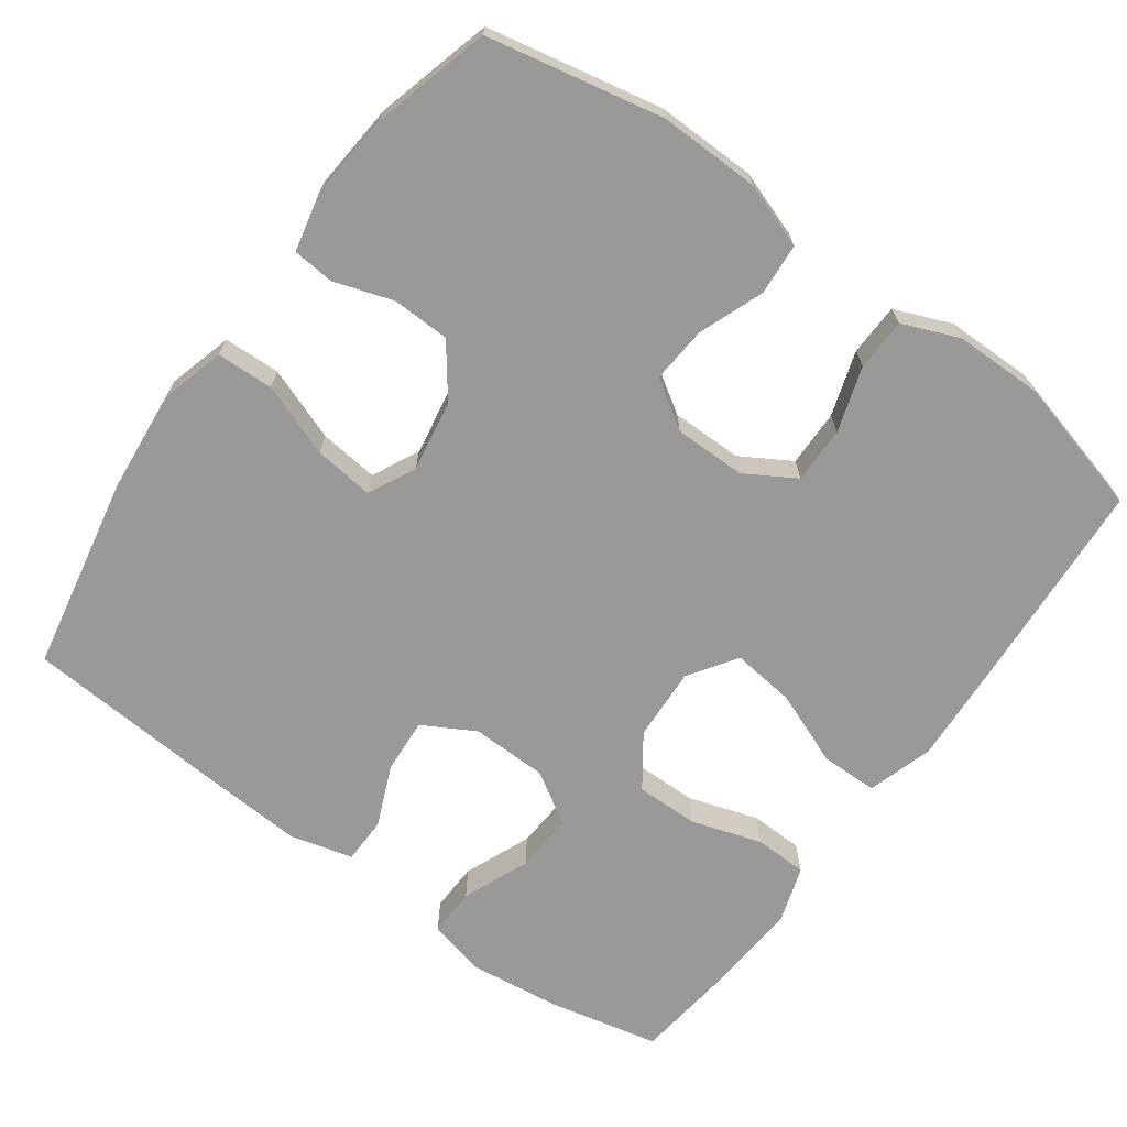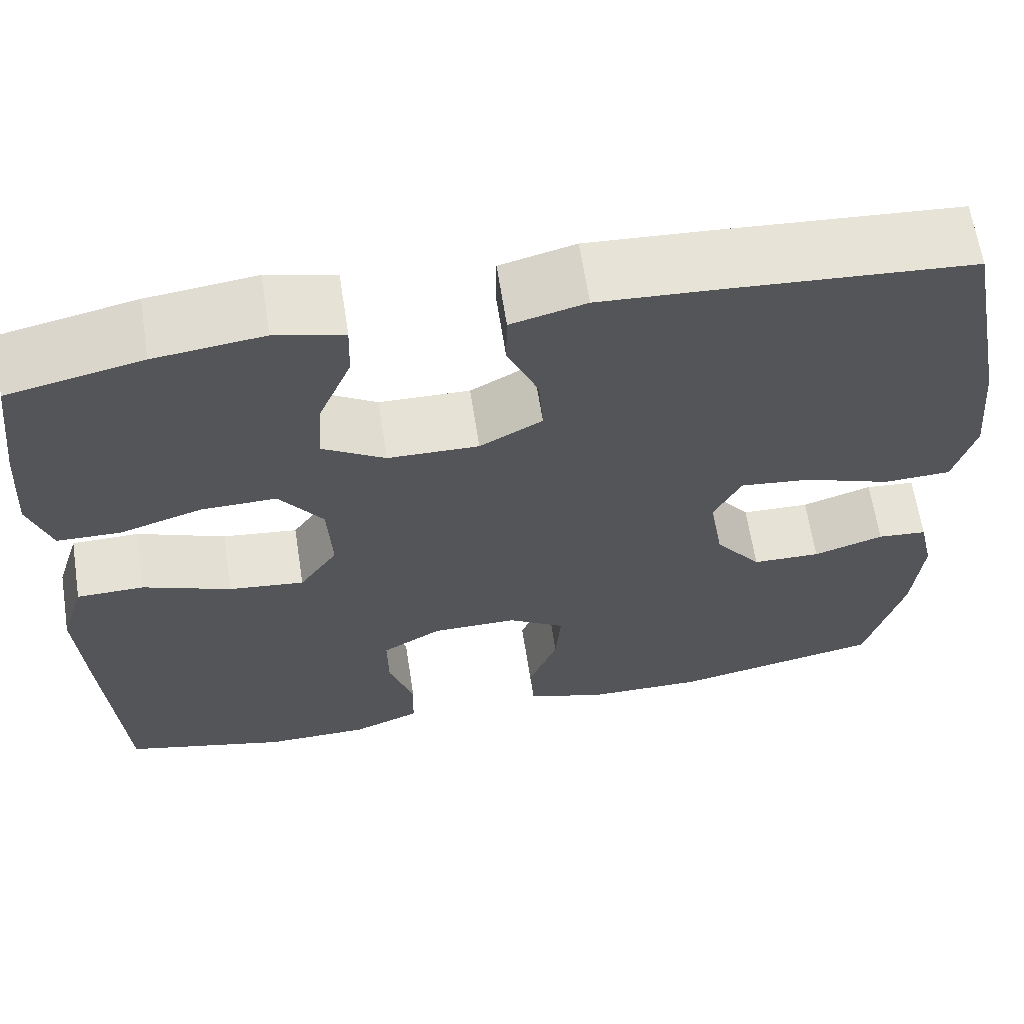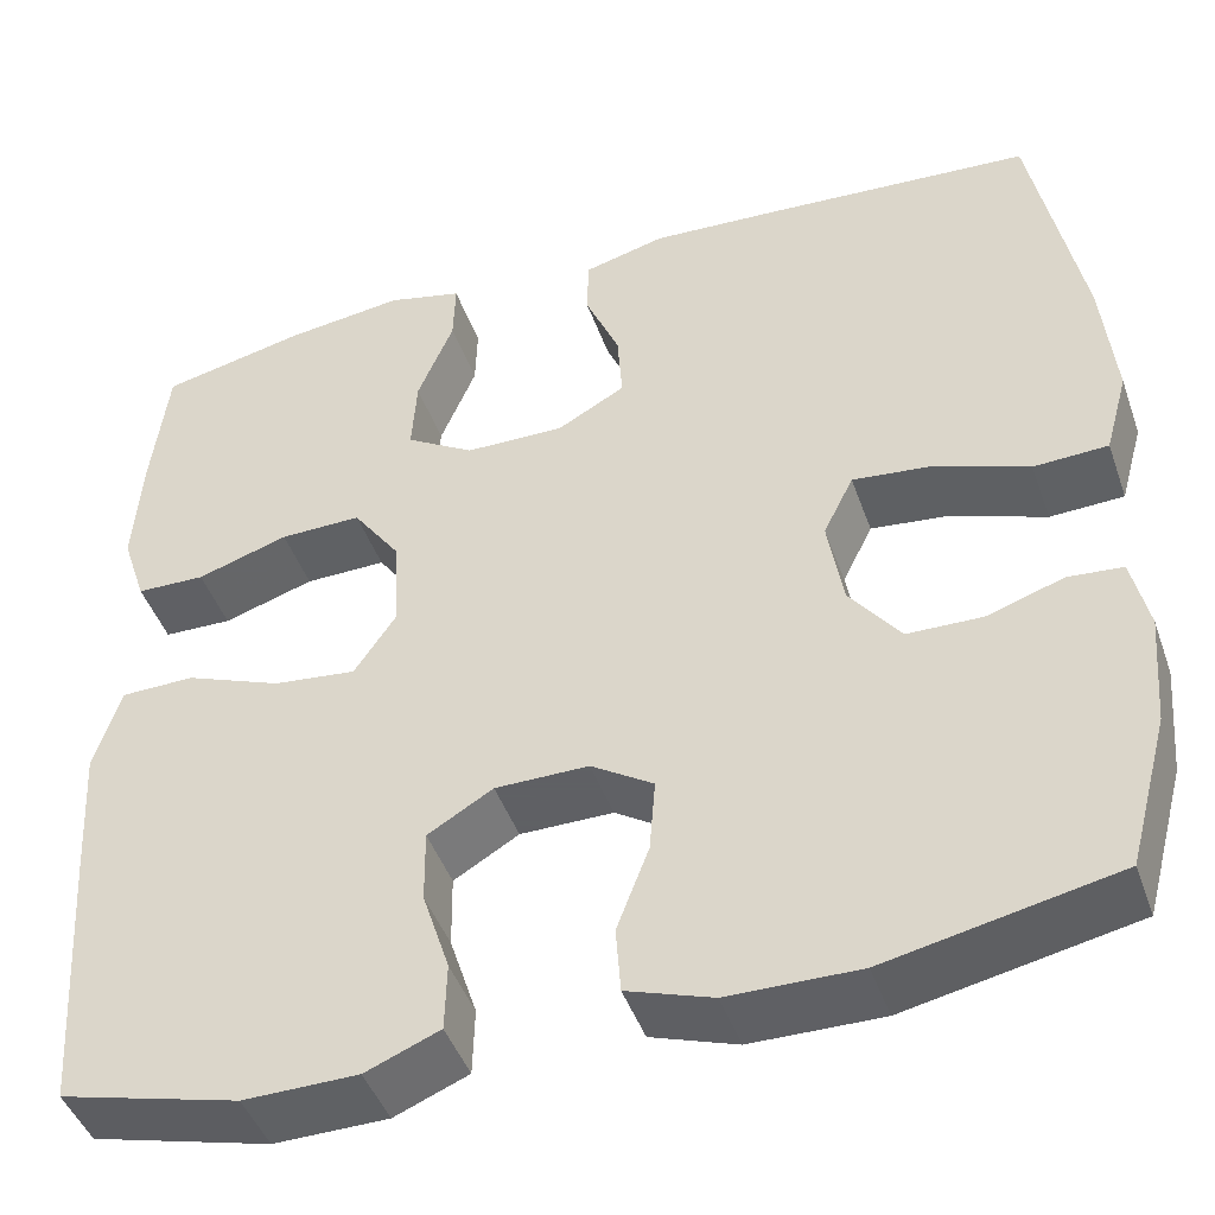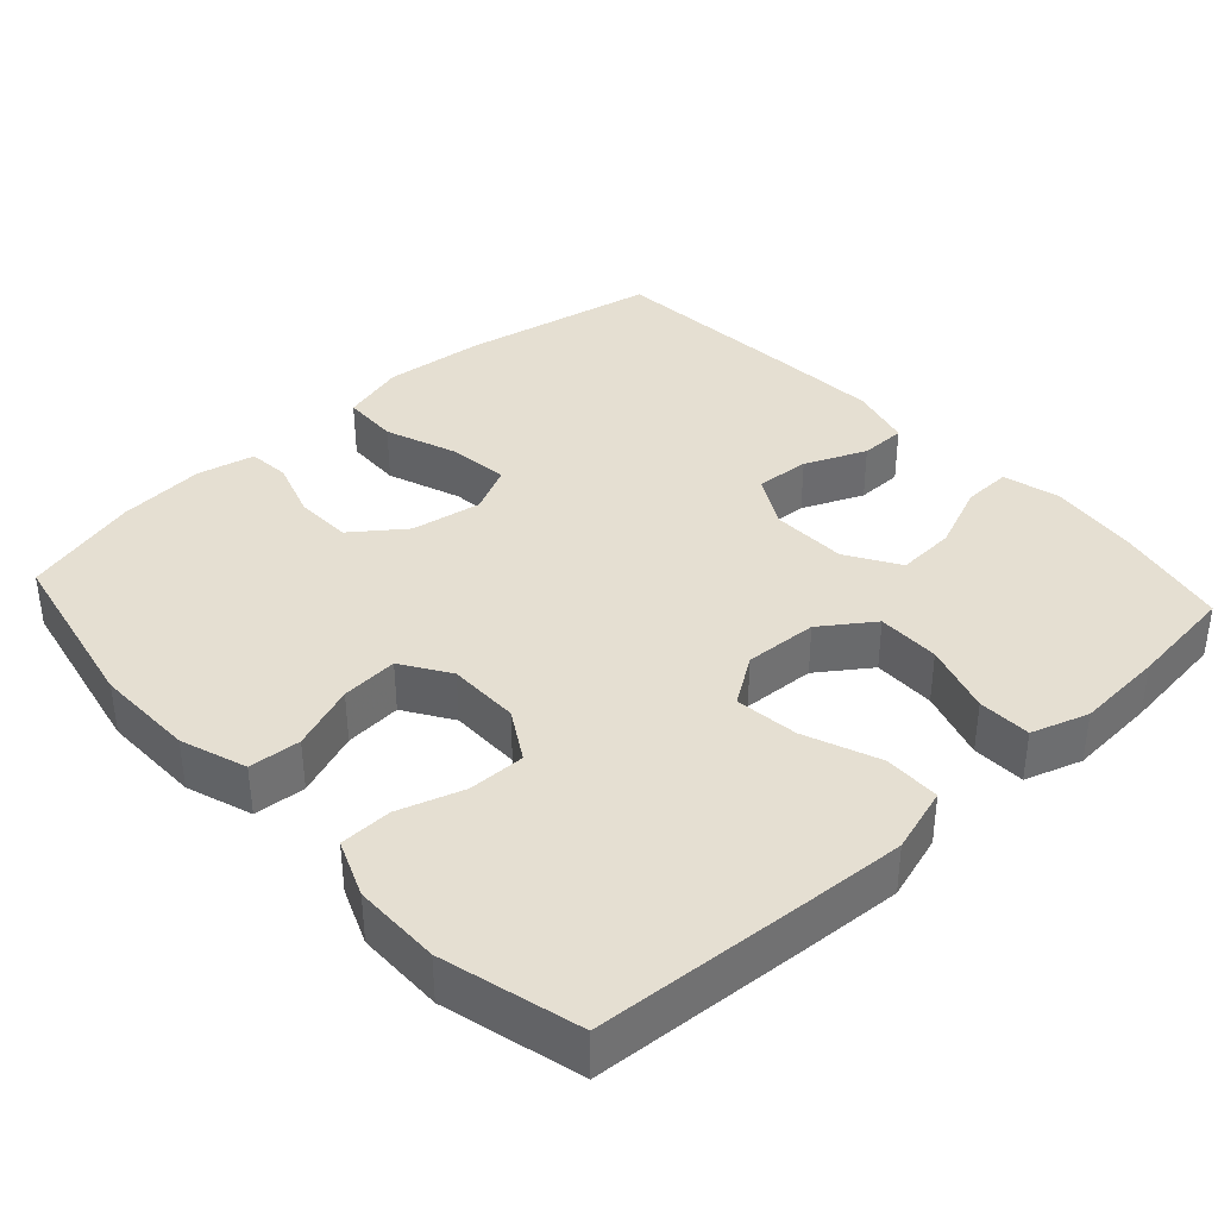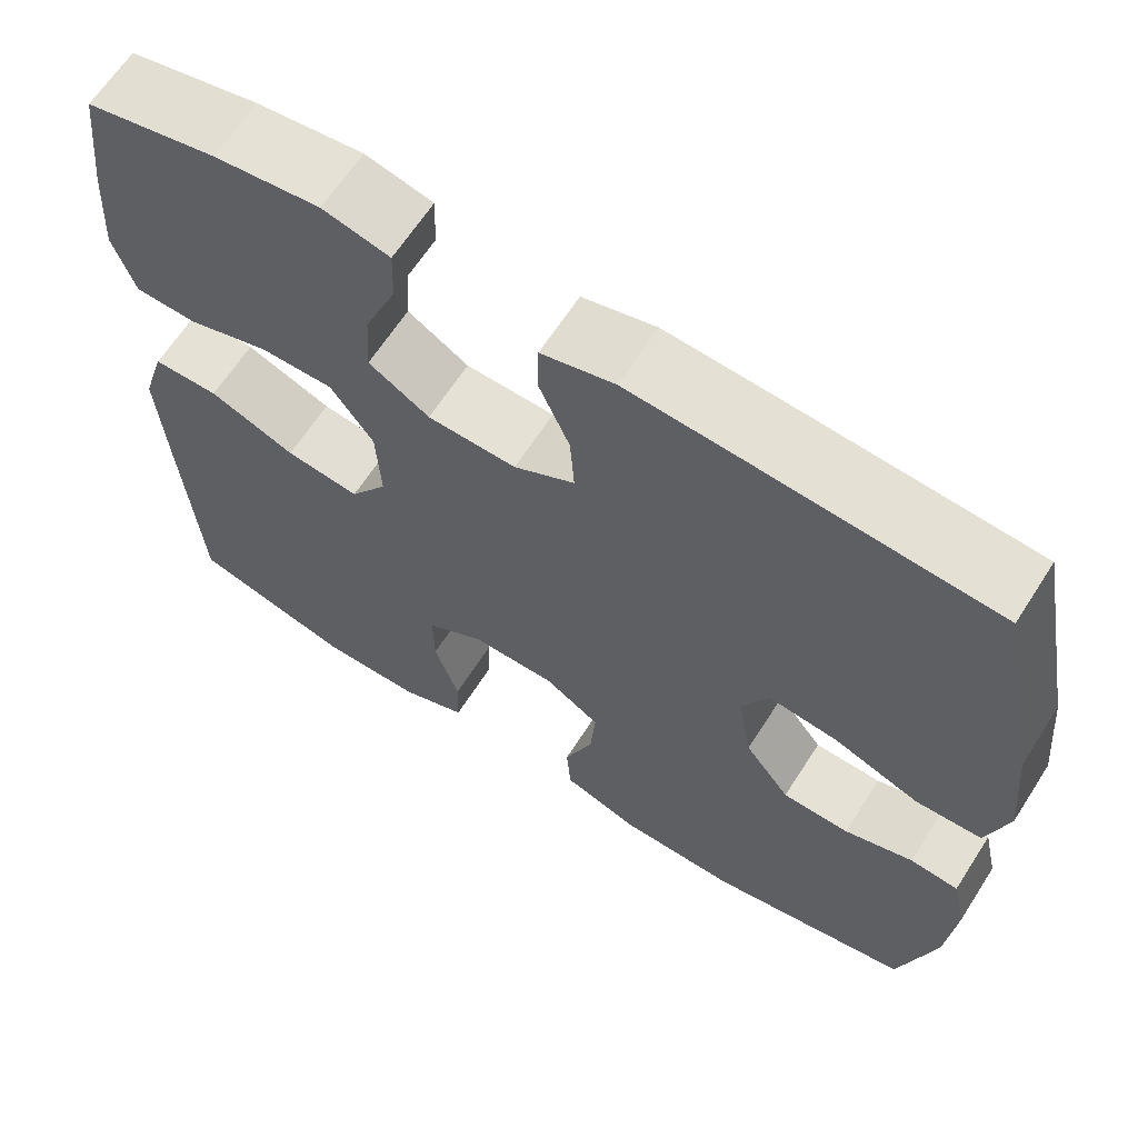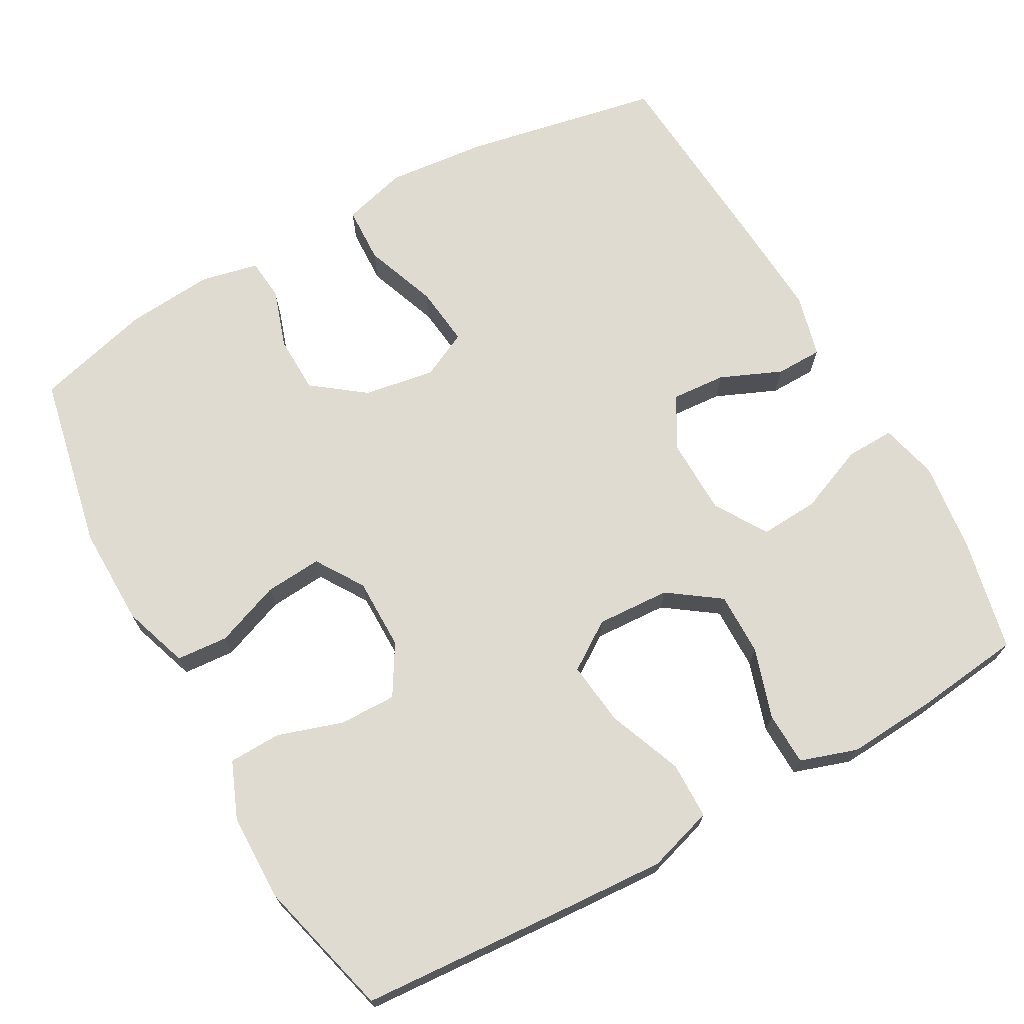
<metadata>
{"format":"obj","ext":"obj","renderer":"f3d","projection":"perspective","resolution":1024,"background":"white","views":[{"elev":-68.8,"azim":144.0,"up":"+Y"},{"elev":64.2,"azim":-8.8,"up":"+Z"},{"elev":-45.3,"azim":19.0,"up":"+Z"},{"elev":37.5,"azim":-132.5,"up":"+Y"},{"elev":64.6,"azim":32.7,"up":"+Z"},{"elev":69.9,"azim":-119.1,"up":"+Y"}]}
</metadata>
<code>
v 0.5 0.07 0.5
v 0.551 0.07 0.237
v 0.564 0.07 0.102
v 0.54 0.07 0.016
v 0.464 0.07 0.013
v 0.366 0.07 0.049
v 0.286 0.07 0.058
v 0.255 0.07 -0.005
v 0.271 0.07 -0.1
v 0.323 0.07 -0.169
v 0.4 0.07 -0.171
v 0.479 0.07 -0.145
v 0.535 0.07 -0.15
v 0.552 0.07 -0.227
v 0.542 0.07 -0.344
v 0.5 0.07 -0.5
v 0.265 0.07 -0.548
v 0.131 0.07 -0.546
v 0.043 0.07 -0.516
v 0.038 0.07 -0.447
v 0.071 0.07 -0.36
v 0.077 0.07 -0.284
v 0.013 0.07 -0.243
v -0.083 0.07 -0.243
v -0.15 0.07 -0.283
v -0.149 0.07 -0.359
v -0.121 0.07 -0.446
v -0.123 0.07 -0.516
v -0.199 0.07 -0.547
v -0.316 0.07 -0.548
v -0.5 0.07 -0.5
v -0.519 0.07 -0.216
v -0.527 0.07 -0.08
v -0.5 0.07 0.008
v -0.424 0.07 0.009
v -0.325 0.07 -0.03
v -0.24 0.07 -0.04
v -0.197 0.07 0.024
v -0.202 0.07 0.122
v -0.251 0.07 0.191
v -0.335 0.07 0.19
v -0.429 0.07 0.16
v -0.5 0.07 0.162
v -0.525 0.07 0.238
v -0.517 0.07 0.356
v -0.5 0.07 0.5
v -0.35 0.07 0.533
v -0.228 0.07 0.548
v -0.151 0.07 0.529
v -0.153 0.07 0.464
v -0.19 0.07 0.374
v -0.195 0.07 0.295
v -0.125 0.07 0.252
v -0.023 0.07 0.25
v 0.047 0.07 0.289
v 0.042 0.07 0.362
v 0.007 0.07 0.444
v 0.008 0.07 0.506
v 0.092 0.07 0.528
v 0.223 0.07 0.52
v 0.5 0 0.5
v 0.551 0 0.237
v 0.564 0 0.102
v 0.54 0 0.016
v 0.464 0 0.013
v 0.366 0 0.049
v 0.286 0 0.058
v 0.255 0 -0.005
v 0.271 0 -0.1
v 0.323 0 -0.169
v 0.4 0 -0.171
v 0.479 0 -0.145
v 0.535 0 -0.15
v 0.552 0 -0.227
v 0.542 0 -0.344
v 0.5 0 -0.5
v 0.265 0 -0.548
v 0.131 0 -0.546
v 0.043 0 -0.516
v 0.038 0 -0.447
v 0.071 0 -0.36
v 0.077 0 -0.284
v 0.013 0 -0.243
v -0.083 0 -0.243
v -0.15 0 -0.283
v -0.149 0 -0.359
v -0.121 0 -0.446
v -0.123 0 -0.516
v -0.199 0 -0.547
v -0.316 0 -0.548
v -0.5 0 -0.5
v -0.519 0 -0.216
v -0.527 0 -0.08
v -0.5 0 0.008
v -0.424 0 0.009
v -0.325 0 -0.03
v -0.24 0 -0.04
v -0.197 0 0.024
v -0.202 0 0.122
v -0.251 0 0.191
v -0.335 0 0.19
v -0.429 0 0.16
v -0.5 0 0.162
v -0.525 0 0.238
v -0.517 0 0.356
v -0.5 0 0.5
v -0.35 0 0.533
v -0.228 0 0.548
v -0.151 0 0.529
v -0.153 0 0.464
v -0.19 0 0.374
v -0.195 0 0.295
v -0.125 0 0.252
v -0.023 0 0.25
v 0.047 0 0.289
v 0.042 0 0.362
v 0.007 0 0.444
v 0.008 0 0.506
v 0.092 0 0.528
v 0.223 0 0.52
f 56 57 58 59
f 55 56 59 60
f 48 49 50 51
f 48 51 52
f 47 48 52
f 46 47 52
f 45 46 52
f 44 45 52 53
f 41 42 43 44
f 40 41 44 53
f 33 34 35 36
f 33 36 37
f 32 33 37
f 31 32 37
f 30 31 37 38
f 26 27 28 29
f 25 26 29 30
f 18 19 20 21
f 18 21 22
f 17 18 22
f 16 17 22
f 15 16 22 23
f 11 12 13 14
f 10 11 14 15
f 3 4 5 6
f 3 6 7
f 2 3 7
f 55 60 1 2
f 54 55 2 7
f 39 40 53 54
f 38 39 54 7
f 25 30 38
f 24 25 38 7
f 23 24 7 8
f 10 15 23
f 9 10 23
f 8 9 23
f 119 118 117 116
f 120 119 116 115
f 111 110 109 108
f 112 111 108
f 112 108 107
f 112 107 106
f 112 106 105
f 113 112 105 104
f 104 103 102 101
f 113 104 101 100
f 96 95 94 93
f 97 96 93
f 97 93 92
f 97 92 91
f 98 97 91 90
f 89 88 87 86
f 90 89 86 85
f 81 80 79 78
f 82 81 78
f 82 78 77
f 82 77 76
f 83 82 76 75
f 74 73 72 71
f 75 74 71 70
f 66 65 64 63
f 67 66 63
f 67 63 62
f 62 61 120 115
f 67 62 115 114
f 114 113 100 99
f 67 114 99 98
f 98 90 85
f 67 98 85 84
f 68 67 84 83
f 83 75 70
f 83 70 69
f 83 69 68
f 1 61 62 2
f 2 62 63 3
f 3 63 64 4
f 4 64 65 5
f 5 65 66 6
f 6 66 67 7
f 7 67 68 8
f 8 68 69 9
f 9 69 70 10
f 10 70 71 11
f 11 71 72 12
f 12 72 73 13
f 13 73 74 14
f 14 74 75 15
f 15 75 76 16
f 16 76 77 17
f 17 77 78 18
f 18 78 79 19
f 19 79 80 20
f 20 80 81 21
f 21 81 82 22
f 22 82 83 23
f 23 83 84 24
f 24 84 85 25
f 25 85 86 26
f 26 86 87 27
f 27 87 88 28
f 28 88 89 29
f 29 89 90 30
f 30 90 91 31
f 31 91 92 32
f 32 92 93 33
f 33 93 94 34
f 34 94 95 35
f 35 95 96 36
f 36 96 97 37
f 37 97 98 38
f 38 98 99 39
f 39 99 100 40
f 40 100 101 41
f 41 101 102 42
f 42 102 103 43
f 43 103 104 44
f 44 104 105 45
f 45 105 106 46
f 46 106 107 47
f 47 107 108 48
f 48 108 109 49
f 49 109 110 50
f 50 110 111 51
f 51 111 112 52
f 52 112 113 53
f 53 113 114 54
f 54 114 115 55
f 55 115 116 56
f 56 116 117 57
f 57 117 118 58
f 58 118 119 59
f 59 119 120 60
f 60 120 61 1

</code>
